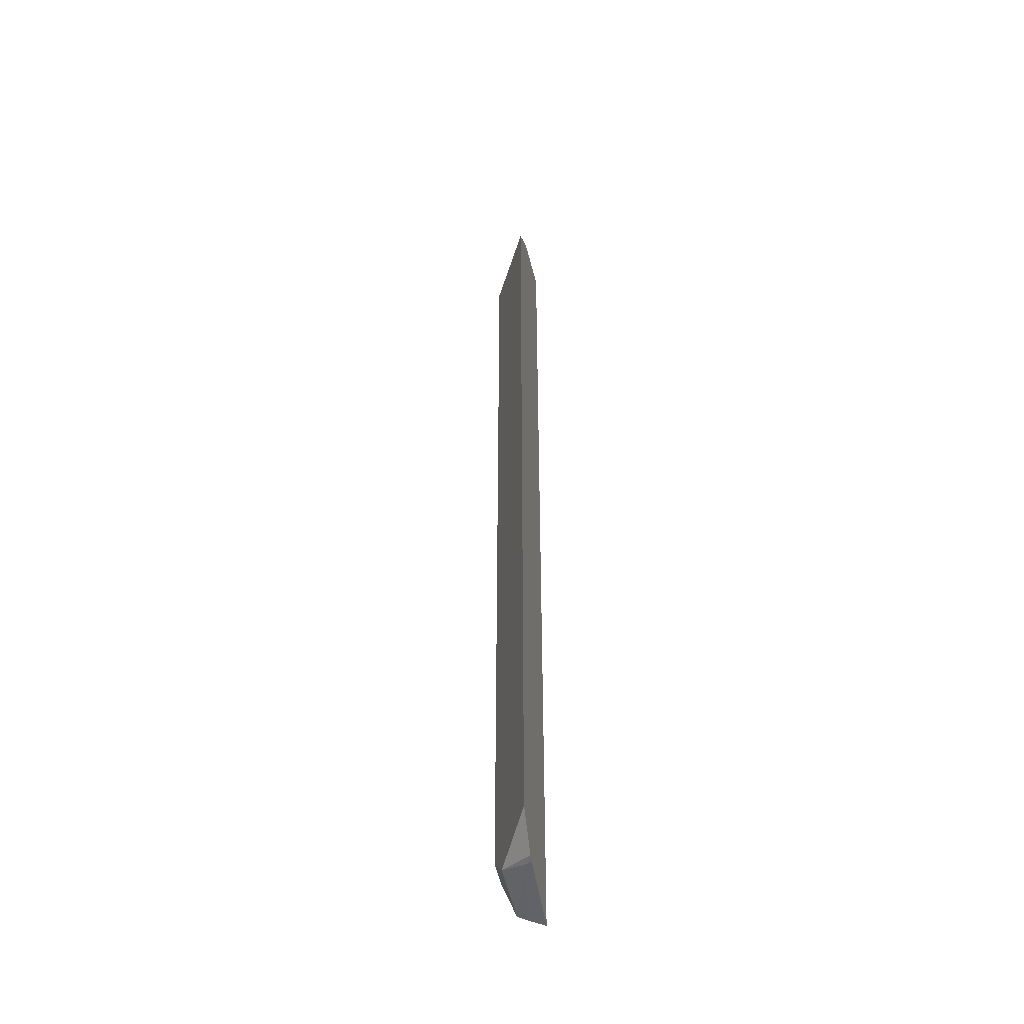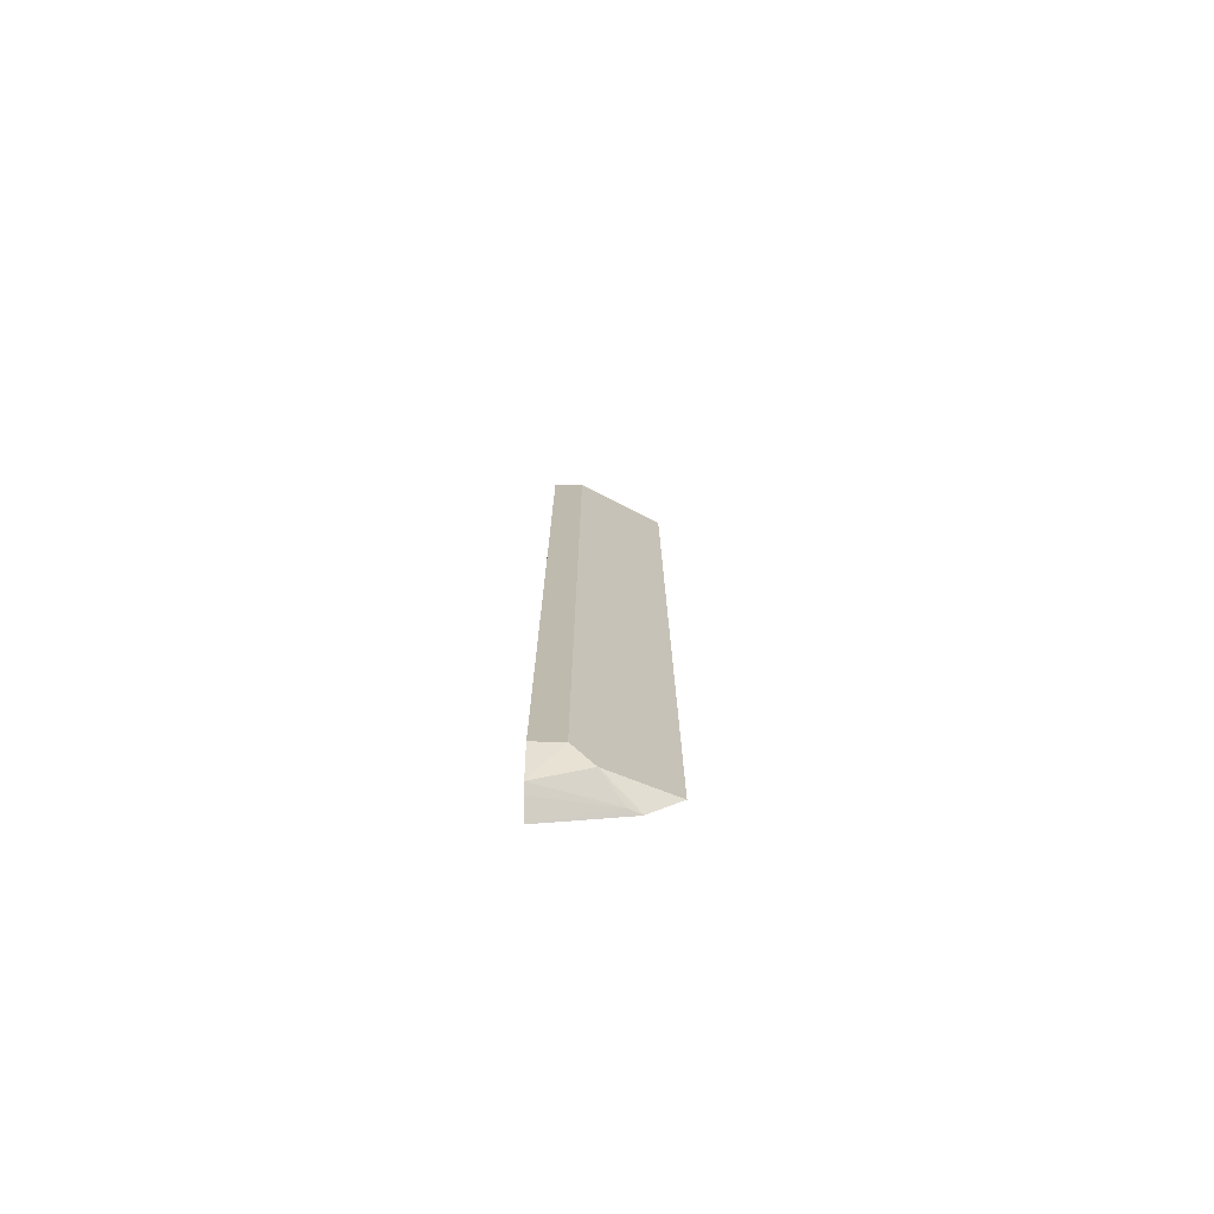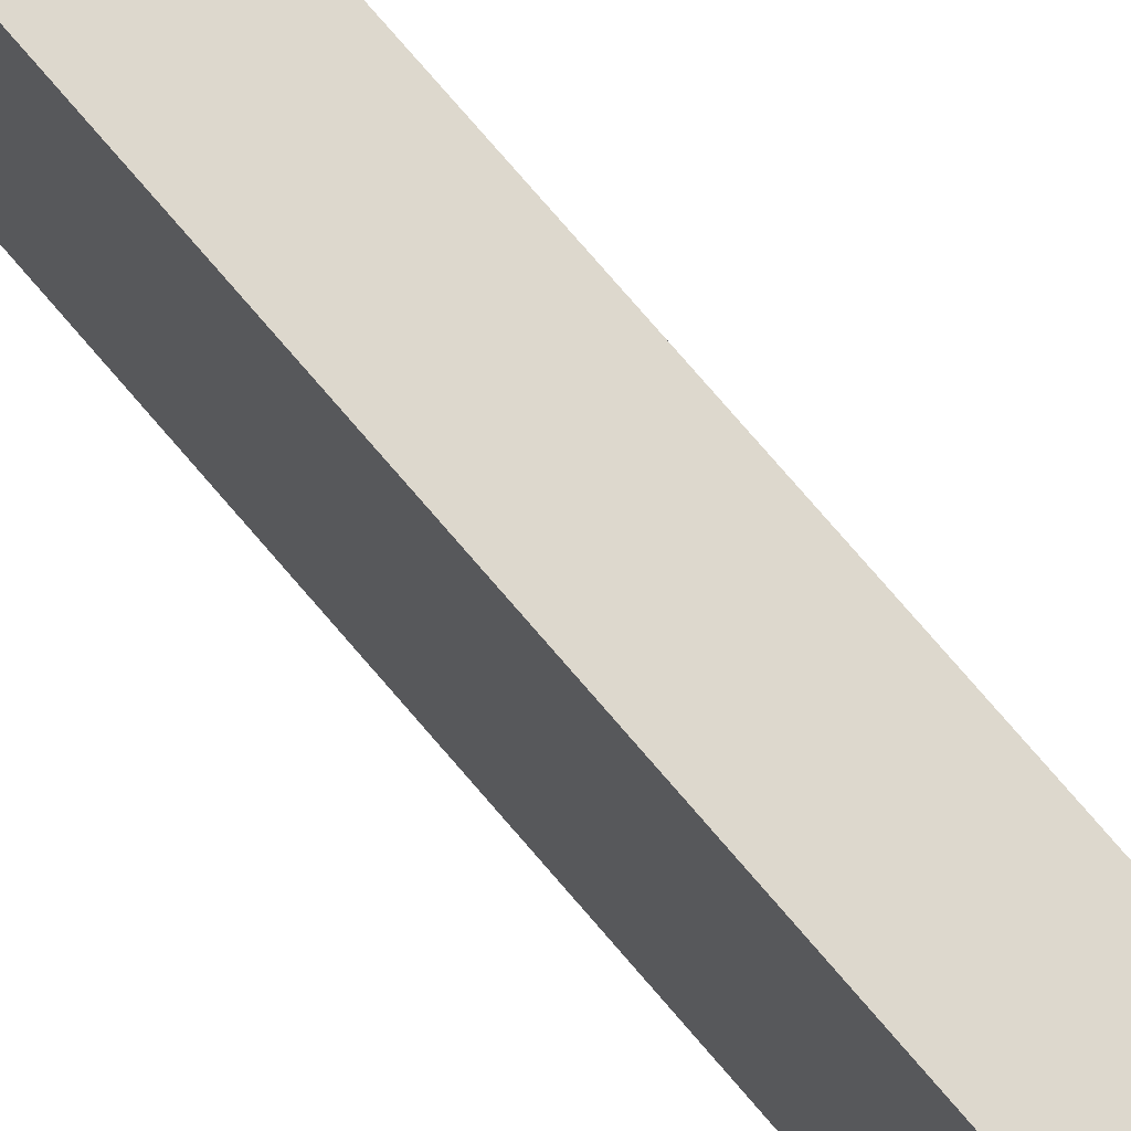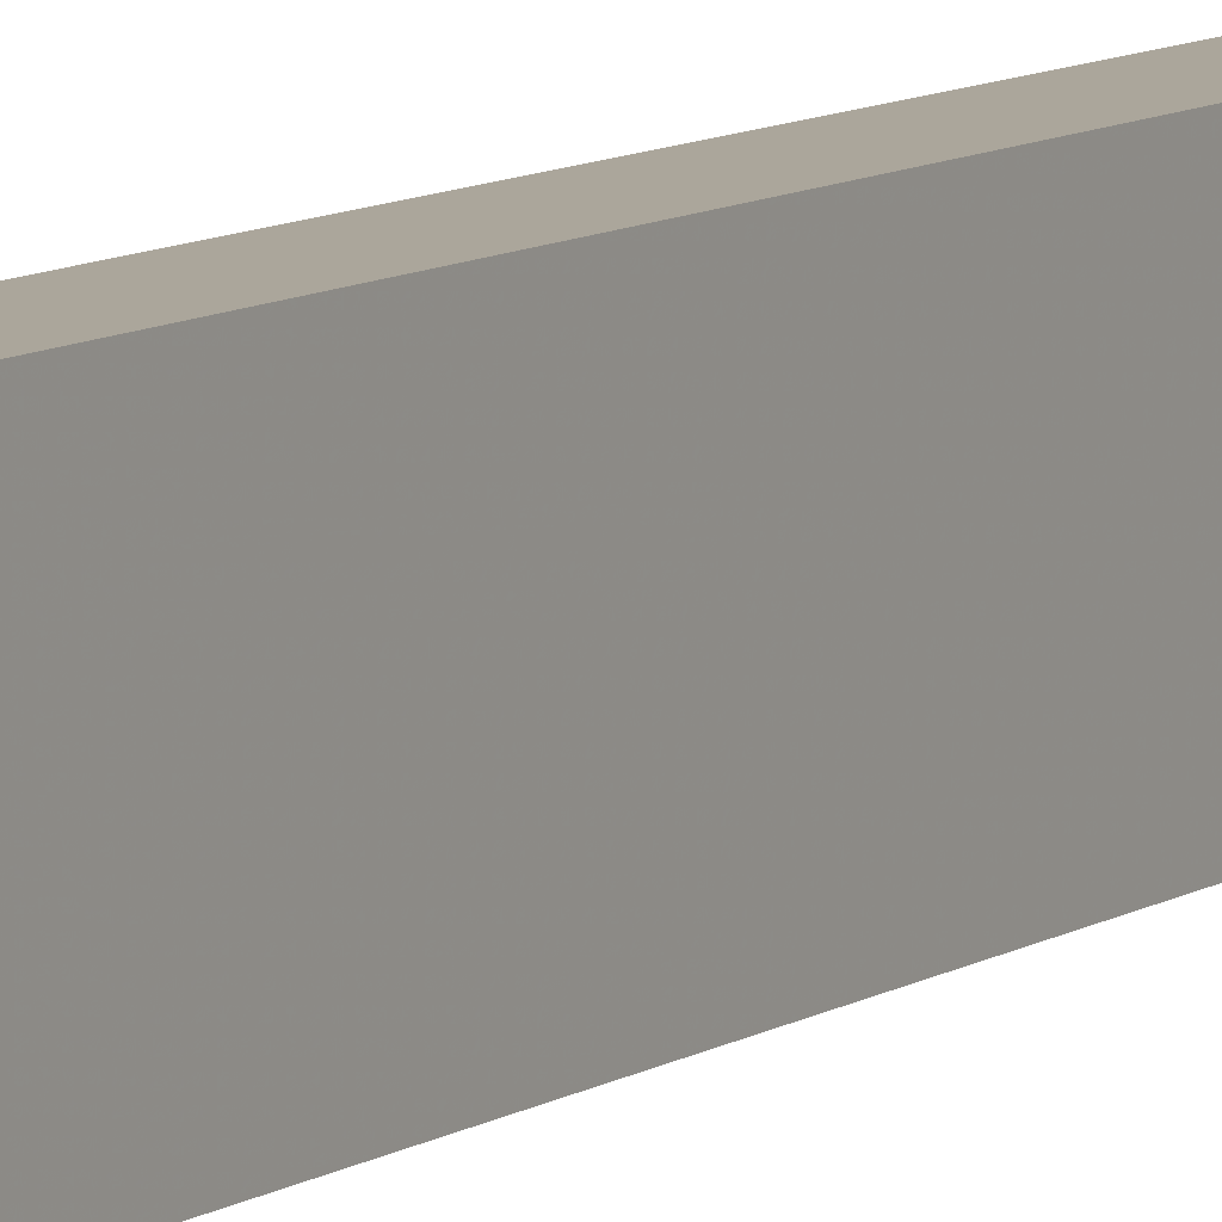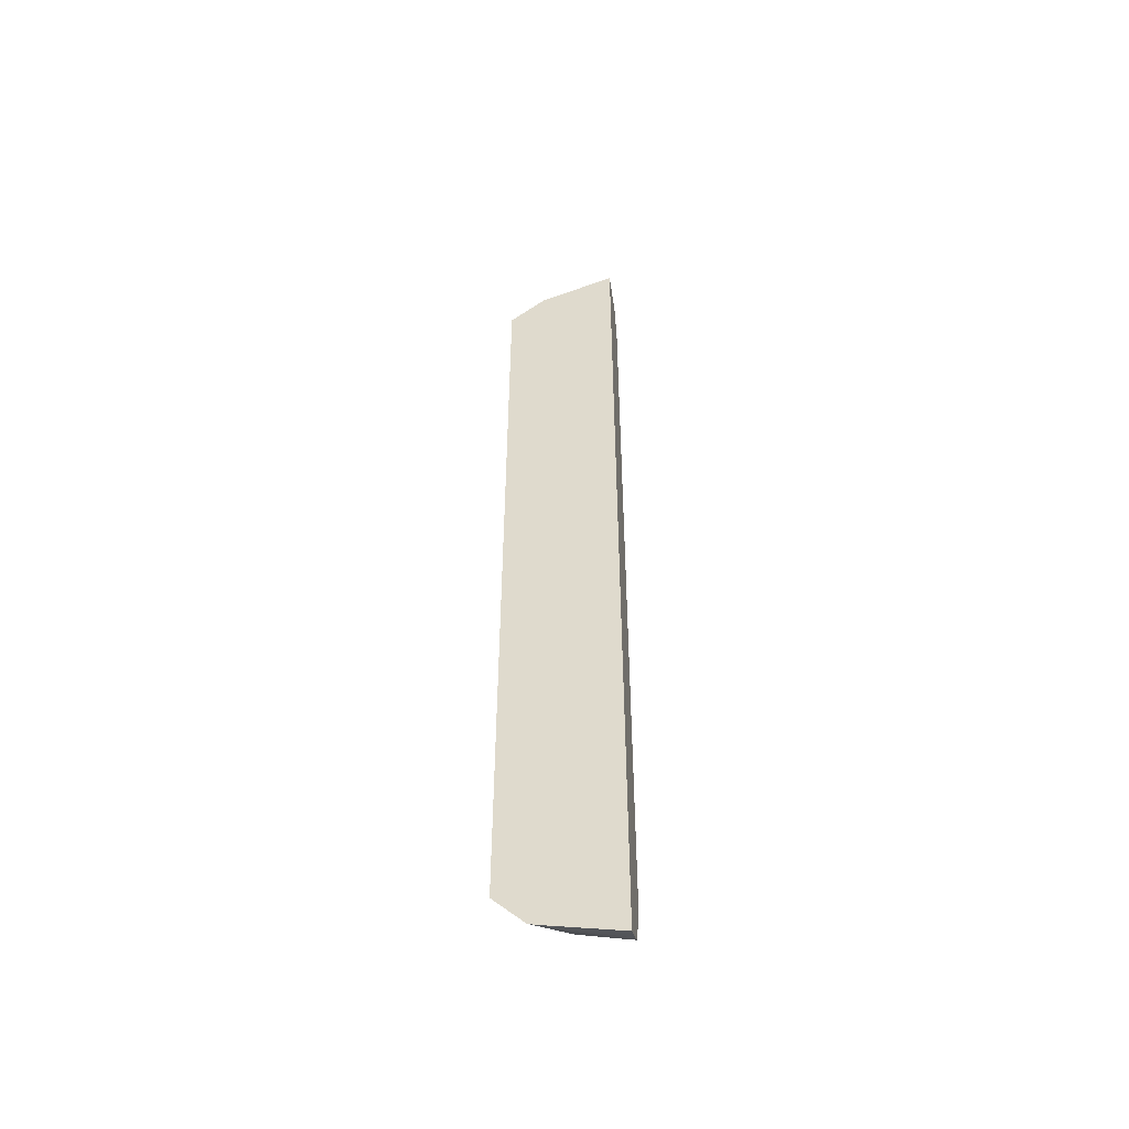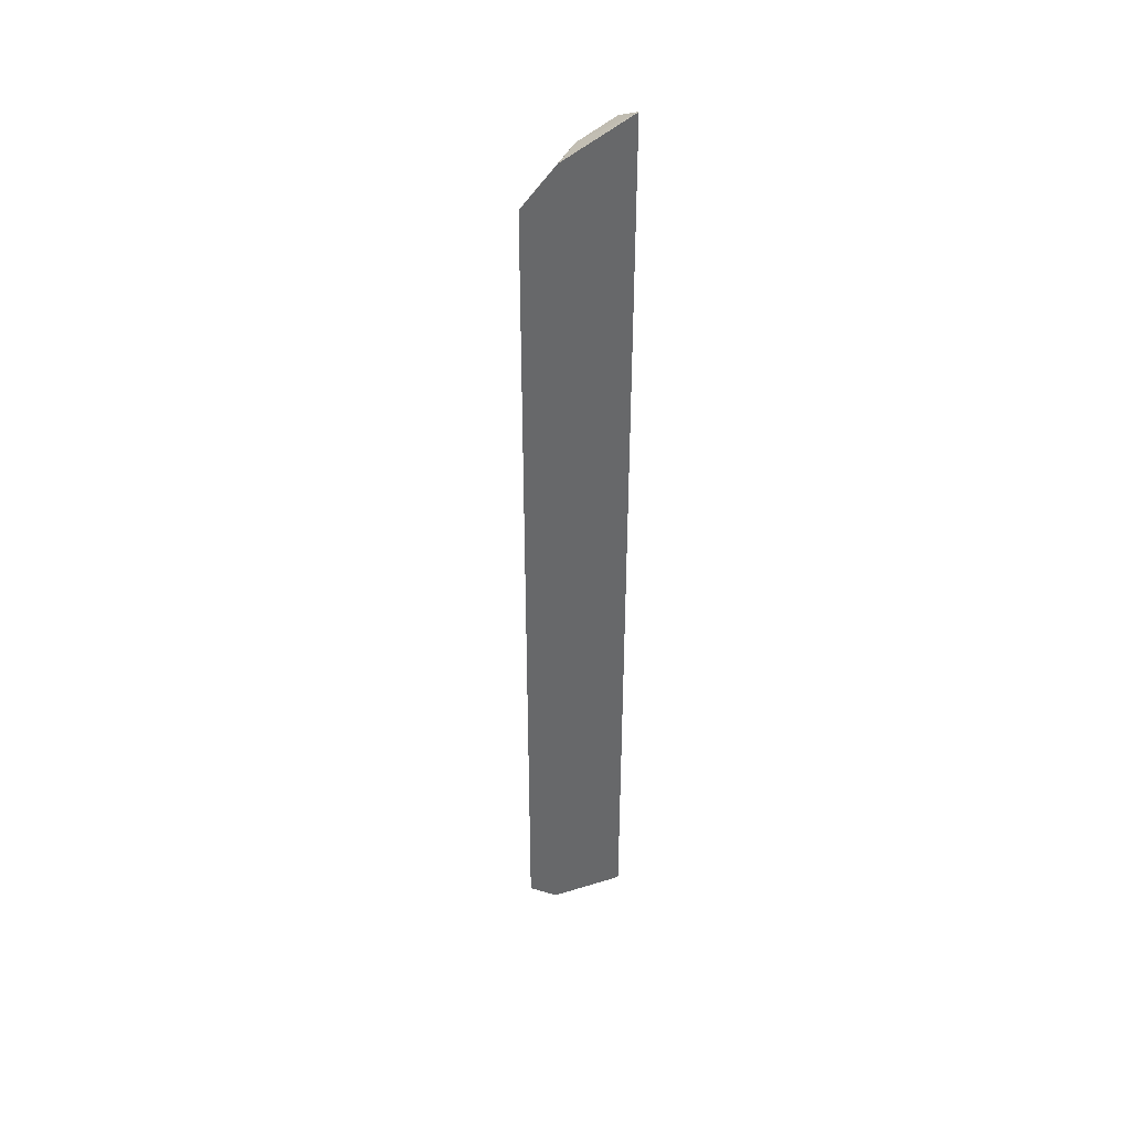
<metadata>
{"format":"obj","ext":"obj","renderer":"f3d","projection":"perspective","resolution":1024,"background":"white","views":[{"elev":-45.5,"azim":-169.6,"up":"+Y"},{"elev":-74.3,"azim":89.3,"up":"+Y"},{"elev":72.3,"azim":-40.1,"up":"+Z"},{"elev":8.0,"azim":-152.0,"up":"+Z"},{"elev":-50.0,"azim":-79.4,"up":"+Y"},{"elev":40.7,"azim":-120.9,"up":"+Y"}]}
</metadata>
<code>
v 0.3661 0.3195 0.4419
v 0.3667 0.3193 0.4419
v 0.3661 0.3026 0.3907
v 0.3661 -0.3152 0.4419
v 0.3868 0.3083 0.4419
v 0.3849 0.3004 0.413
v 0.3661 0.2816 0.3661
v 0.3661 -0.3035 0.3911
v 0.3696 -0.3027 0.3942
v 0.3783 -0.3098 0.4419
v 0.3887 0.3038 0.4419
v 0.3942 0.2816 0.4224
v 0.3755 0.2816 0.3849
v 0.3661 -0.2816 0.3661
v 0.3661 -0.3021 0.3866
v 0.3872 -0.2957 0.4083
v 0.384 -0.3068 0.4419
v 0.3942 0.2816 0.4419
v 0.3942 -0.2816 0.4224
v 0.3755 -0.2816 0.3849
v 0.3661 -0.2909 0.3755
v 0.3942 -0.2816 0.4419
f 9 17 10
f 9 16 17
f 6 13 7
f 7 20 14
f 7 13 20
f 11 18 12
f 8 15 9
f 12 18 22
f 14 20 16
f 12 19 16
f 12 16 13
f 13 16 20
f 14 16 21
f 15 21 16
f 16 19 17
f 17 19 22
f 6 12 13
f 12 22 19
f 5 12 6
f 9 15 16
f 4 9 10
f 5 11 12
f 1 2 3
f 1 3 7
f 1 14 21
f 1 21 15
f 1 15 8
f 1 8 4
f 1 4 10
f 1 10 17
f 1 7 14
f 1 22 18
f 1 18 11
f 1 11 5
f 1 5 2
f 2 5 6
f 2 6 3
f 3 6 7
f 1 17 22
f 4 8 9

</code>
